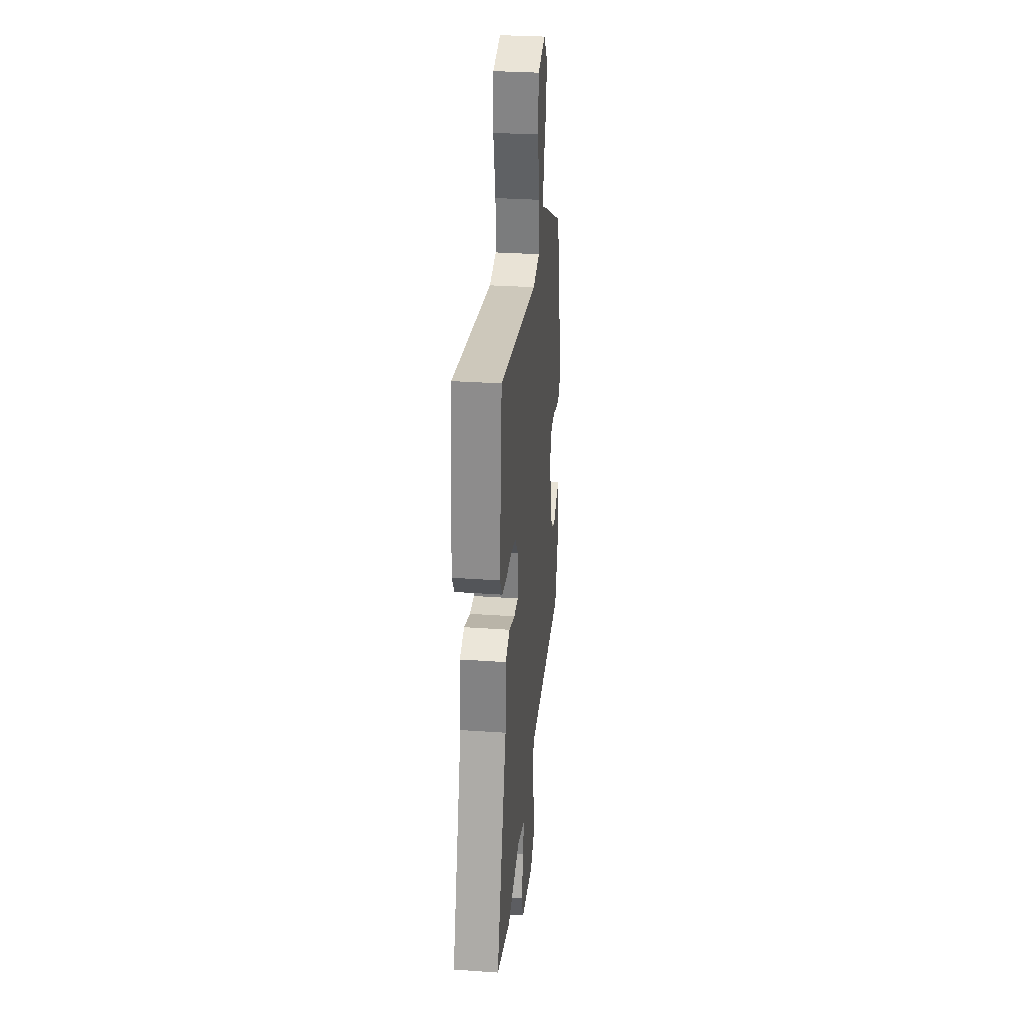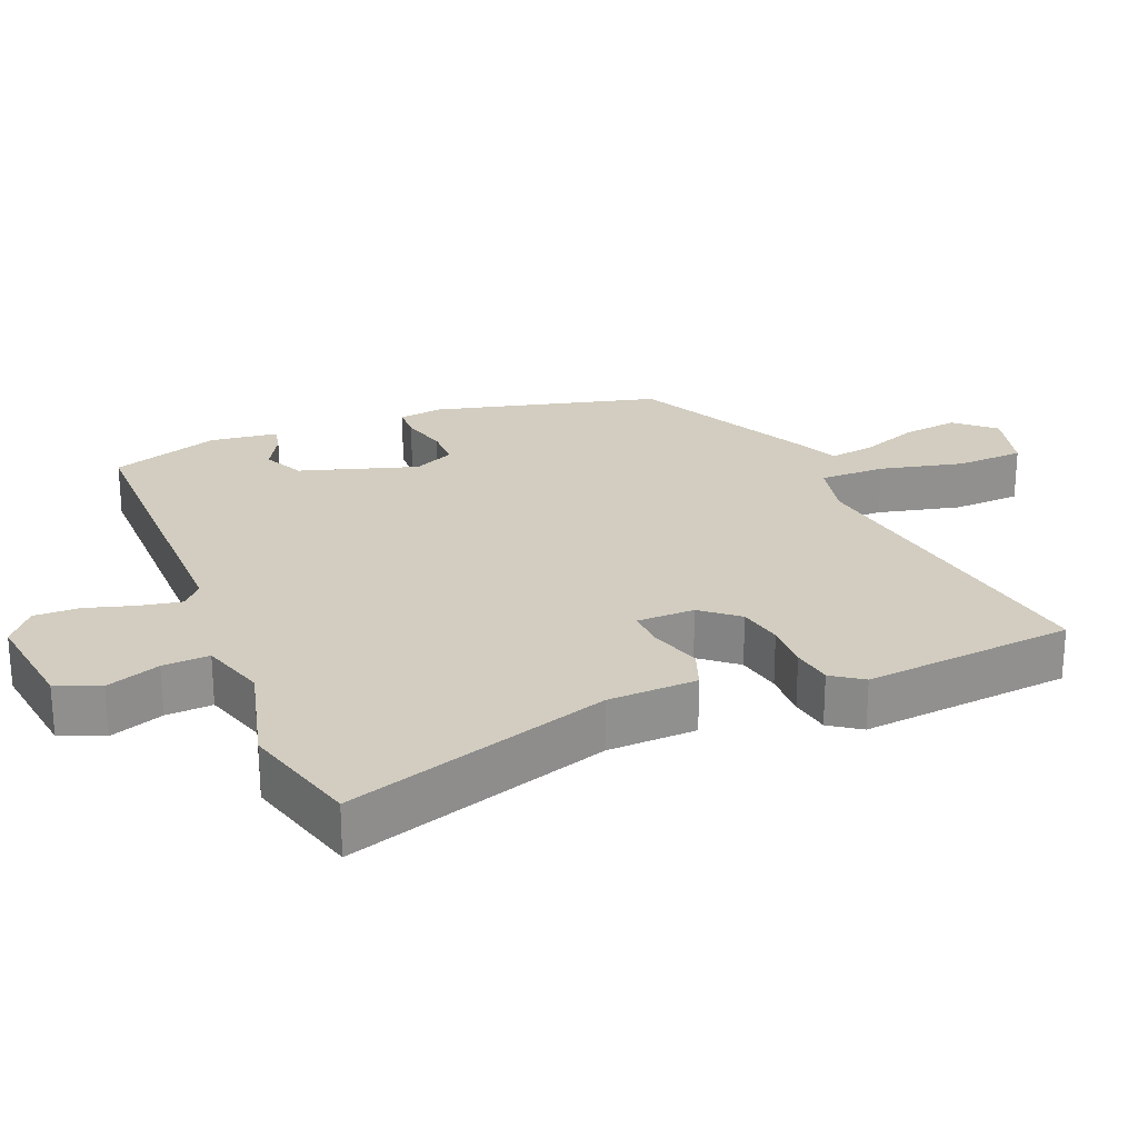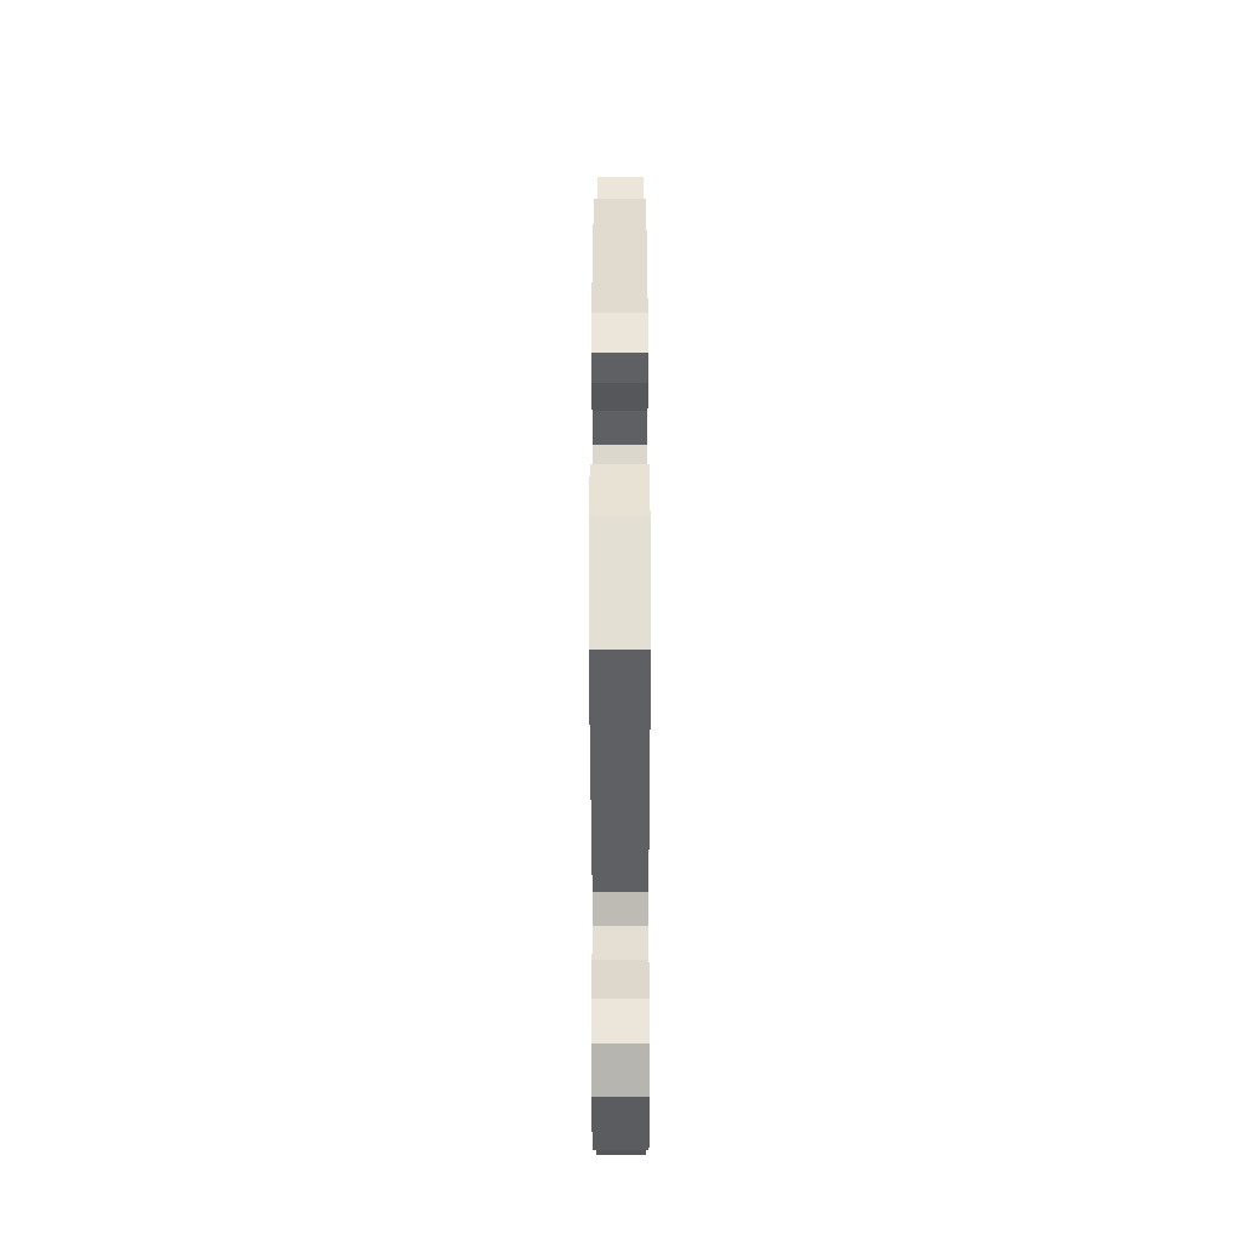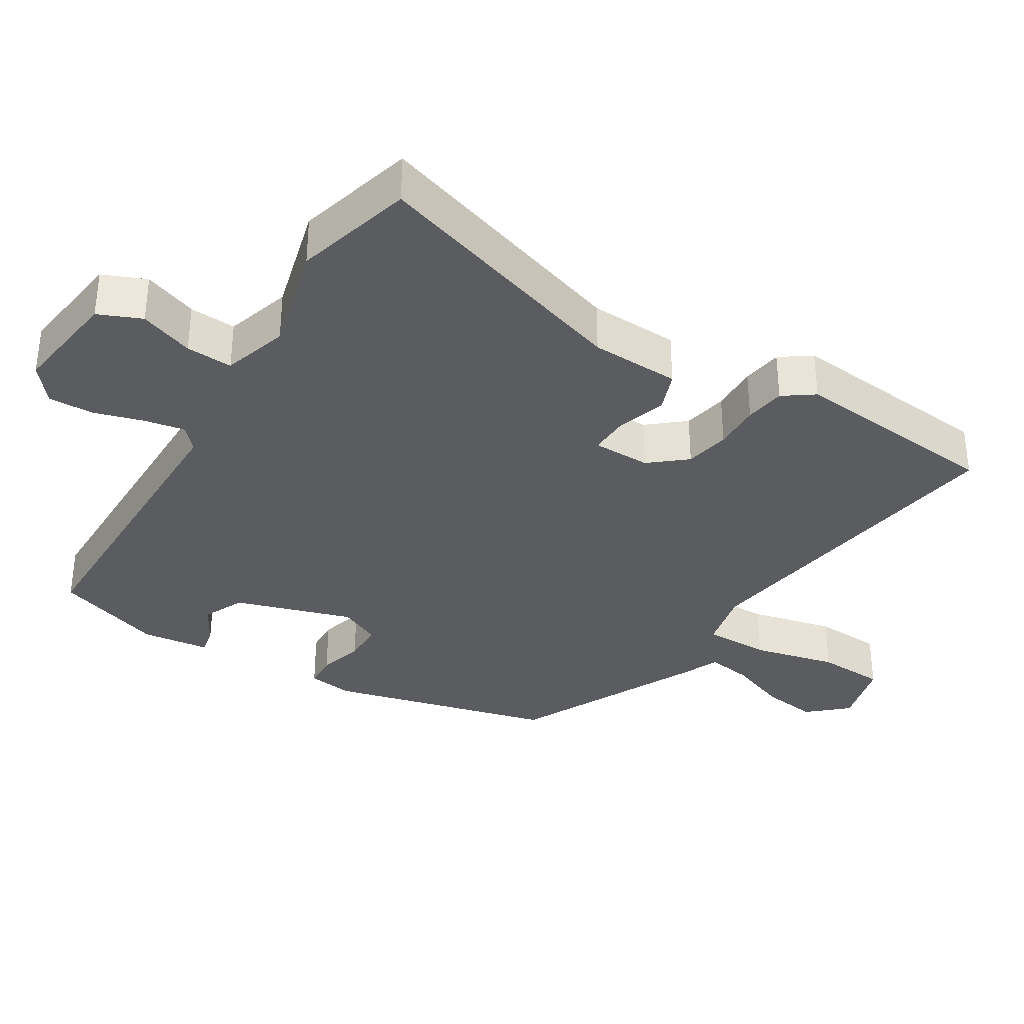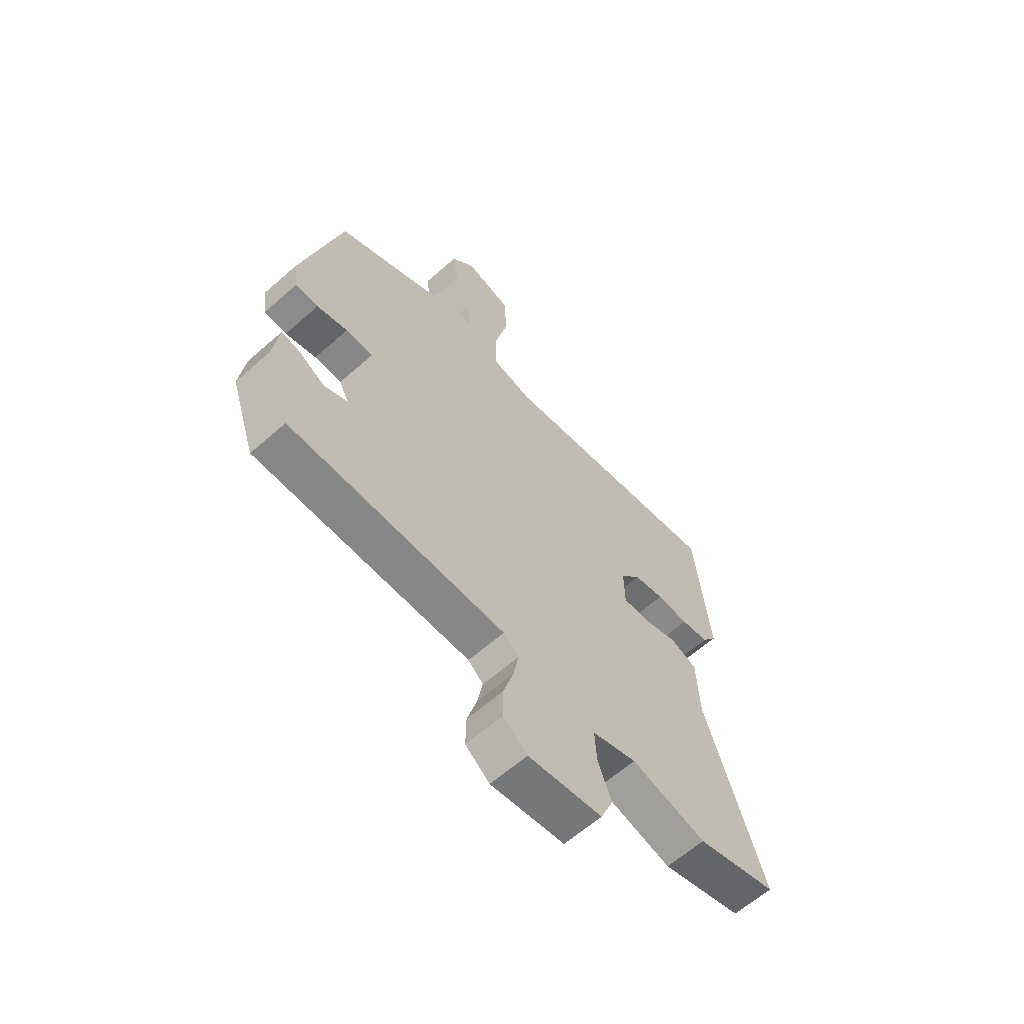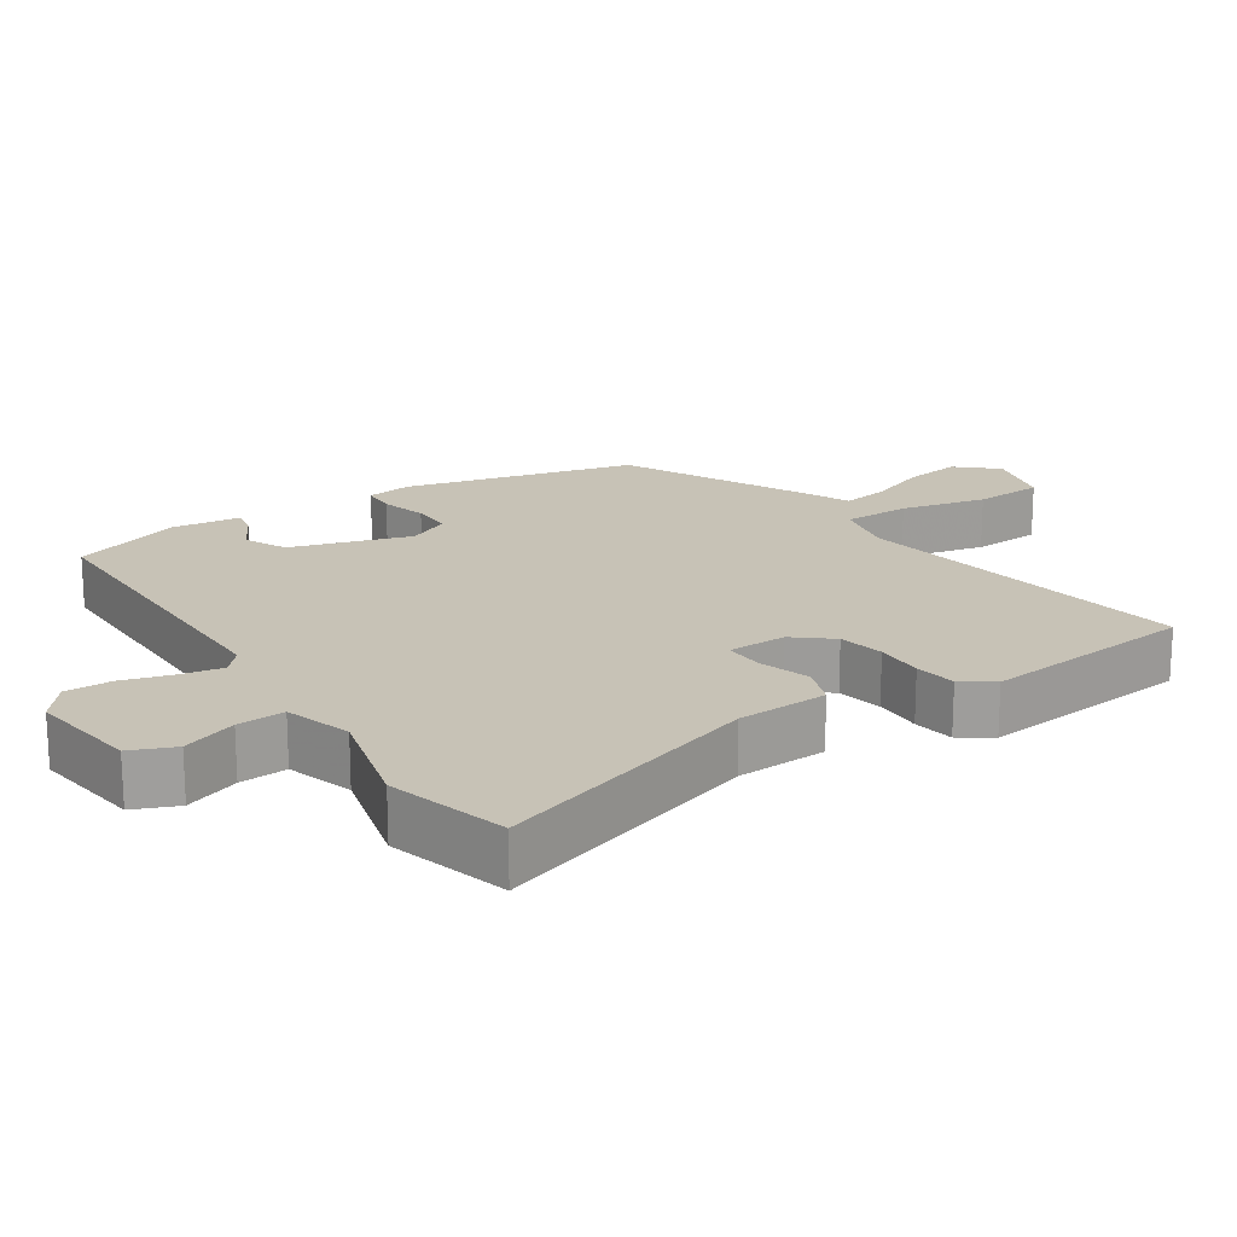
<metadata>
{"format":"obj","ext":"obj","renderer":"f3d","projection":"perspective","resolution":1024,"background":"white","views":[{"elev":30.5,"azim":-84.2,"up":"+Z"},{"elev":24.6,"azim":-112.2,"up":"+Y"},{"elev":-42.2,"azim":90.1,"up":"+Z"},{"elev":-34.8,"azim":-121.4,"up":"+Y"},{"elev":-62.4,"azim":131.8,"up":"+Z"},{"elev":19.2,"azim":-123.6,"up":"+Y"}]}
</metadata>
<code>
v -0.416 0.07 -0.523
v -0.586 0.07 -0.476
v -0.464 0.07 -0.098
v -0.459 0.07 0.03
v -0.402 0.07 0.051
v -0.329 0.07 0.028
v -0.274 0.07 0.026
v -0.273 0.07 0.109
v -0.316 0.07 0.161
v -0.38 0.07 0.174
v -0.448 0.07 0.172
v -0.506 0.07 0.181
v -0.537 0.07 0.225
v -0.507 0.07 0.527
v -0.023 0.07 0.451
v 0.063 0.07 0.47
v 0.063 0.07 0.564
v 0.035 0.07 0.684
v 0.04 0.07 0.782
v 0.137 0.07 0.807
v 0.186 0.07 0.752
v 0.175 0.07 0.672
v 0.143 0.07 0.588
v 0.133 0.07 0.523
v 0.185 0.07 0.5
v 0.453 0.07 0.367
v 0.535 0.07 0.044
v 0.526 0.07 -0.02
v 0.478 0.07 -0.022
v 0.413 0.07 -0.004
v 0.355 0.07 -0.004
v 0.327 0.07 -0.063
v 0.379 0.07 -0.231
v 0.438 0.07 -0.259
v 0.493 0.07 -0.228
v 0.532 0.07 -0.22
v 0.544 0.07 -0.317
v 0.491 0.07 -0.473
v 0.036 0.07 -0.473
v 0.004 0.07 -0.502
v 0.015 0.07 -0.561
v 0.036 0.07 -0.632
v 0.037 0.07 -0.697
v -0.014 0.07 -0.738
v -0.17 0.07 -0.717
v -0.196 0.07 -0.655
v -0.168 0.07 -0.578
v -0.164 0.07 -0.511
v -0.258 0.07 -0.482
v -0.416 0 -0.523
v -0.586 0 -0.476
v -0.464 0 -0.098
v -0.459 0 0.03
v -0.402 0 0.051
v -0.329 0 0.028
v -0.274 0 0.026
v -0.273 0 0.109
v -0.316 0 0.161
v -0.38 0 0.174
v -0.448 0 0.172
v -0.506 0 0.181
v -0.537 0 0.225
v -0.507 0 0.527
v -0.023 0 0.451
v 0.063 0 0.47
v 0.063 0 0.564
v 0.035 0 0.684
v 0.04 0 0.782
v 0.137 0 0.807
v 0.186 0 0.752
v 0.175 0 0.672
v 0.143 0 0.588
v 0.133 0 0.523
v 0.185 0 0.5
v 0.453 0 0.367
v 0.535 0 0.044
v 0.526 0 -0.02
v 0.478 0 -0.022
v 0.413 0 -0.004
v 0.355 0 -0.004
v 0.327 0 -0.063
v 0.379 0 -0.231
v 0.438 0 -0.259
v 0.493 0 -0.228
v 0.532 0 -0.22
v 0.544 0 -0.317
v 0.491 0 -0.473
v 0.036 0 -0.473
v 0.004 0 -0.502
v 0.015 0 -0.561
v 0.036 0 -0.632
v 0.037 0 -0.697
v -0.014 0 -0.738
v -0.17 0 -0.717
v -0.196 0 -0.655
v -0.168 0 -0.578
v -0.164 0 -0.511
v -0.258 0 -0.482
f 44 45 46 47
f 44 47 48
f 41 42 43 44
f 40 41 44 48
f 39 40 48 49
f 37 38 39
f 34 35 36 37
f 33 34 37 39
f 32 33 39 49
f 27 28 29 30
f 27 30 31
f 24 25 26 27
f 24 27 31
f 20 21 22 23
f 20 23 24
f 17 18 19 20
f 16 17 20 24
f 12 13 14 15
f 10 11 12 15
f 9 10 15 16
f 8 9 16 24
f 3 4 5 6
f 3 6 7
f 2 3 7
f 1 2 7
f 49 1 7
f 24 31 32 49
f 7 8 24 49
f 96 95 94 93
f 97 96 93
f 93 92 91 90
f 97 93 90 89
f 98 97 89 88
f 88 87 86
f 86 85 84 83
f 88 86 83 82
f 98 88 82 81
f 79 78 77 76
f 80 79 76
f 76 75 74 73
f 80 76 73
f 72 71 70 69
f 73 72 69
f 69 68 67 66
f 73 69 66 65
f 64 63 62 61
f 64 61 60 59
f 65 64 59 58
f 73 65 58 57
f 55 54 53 52
f 56 55 52
f 56 52 51
f 56 51 50
f 56 50 98
f 98 81 80 73
f 98 73 57 56
f 1 50 51 2
f 2 51 52 3
f 3 52 53 4
f 4 53 54 5
f 5 54 55 6
f 6 55 56 7
f 7 56 57 8
f 8 57 58 9
f 9 58 59 10
f 10 59 60 11
f 11 60 61 12
f 12 61 62 13
f 13 62 63 14
f 14 63 64 15
f 15 64 65 16
f 16 65 66 17
f 17 66 67 18
f 18 67 68 19
f 19 68 69 20
f 20 69 70 21
f 21 70 71 22
f 22 71 72 23
f 23 72 73 24
f 24 73 74 25
f 25 74 75 26
f 26 75 76 27
f 27 76 77 28
f 28 77 78 29
f 29 78 79 30
f 30 79 80 31
f 31 80 81 32
f 32 81 82 33
f 33 82 83 34
f 34 83 84 35
f 35 84 85 36
f 36 85 86 37
f 37 86 87 38
f 38 87 88 39
f 39 88 89 40
f 40 89 90 41
f 41 90 91 42
f 42 91 92 43
f 43 92 93 44
f 44 93 94 45
f 45 94 95 46
f 46 95 96 47
f 47 96 97 48
f 48 97 98 49
f 49 98 50 1

</code>
